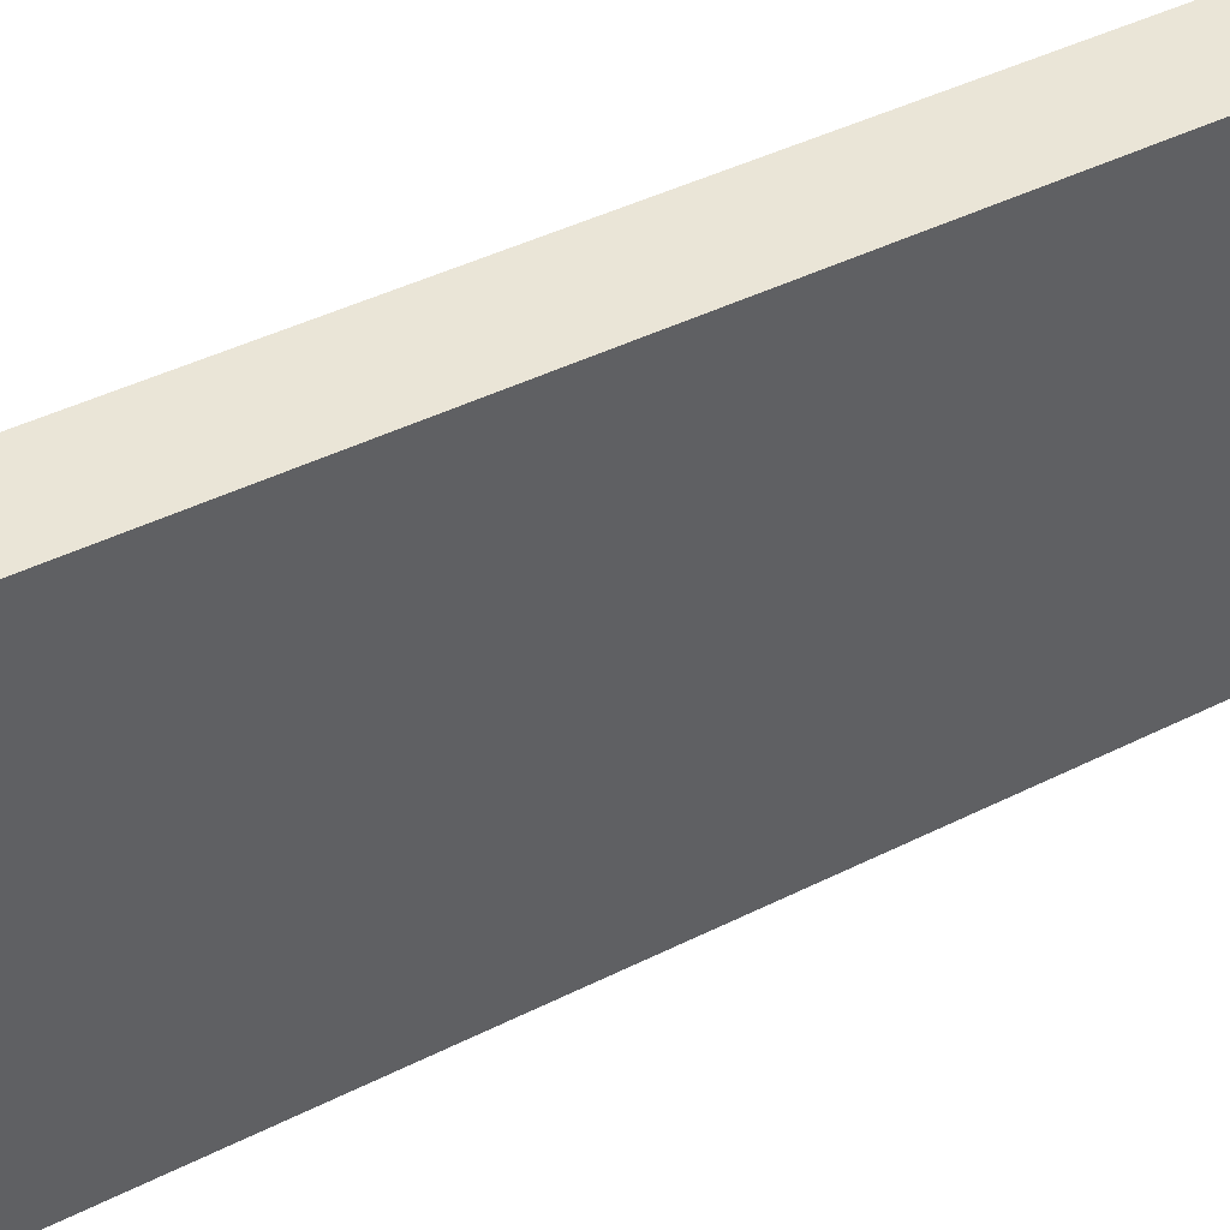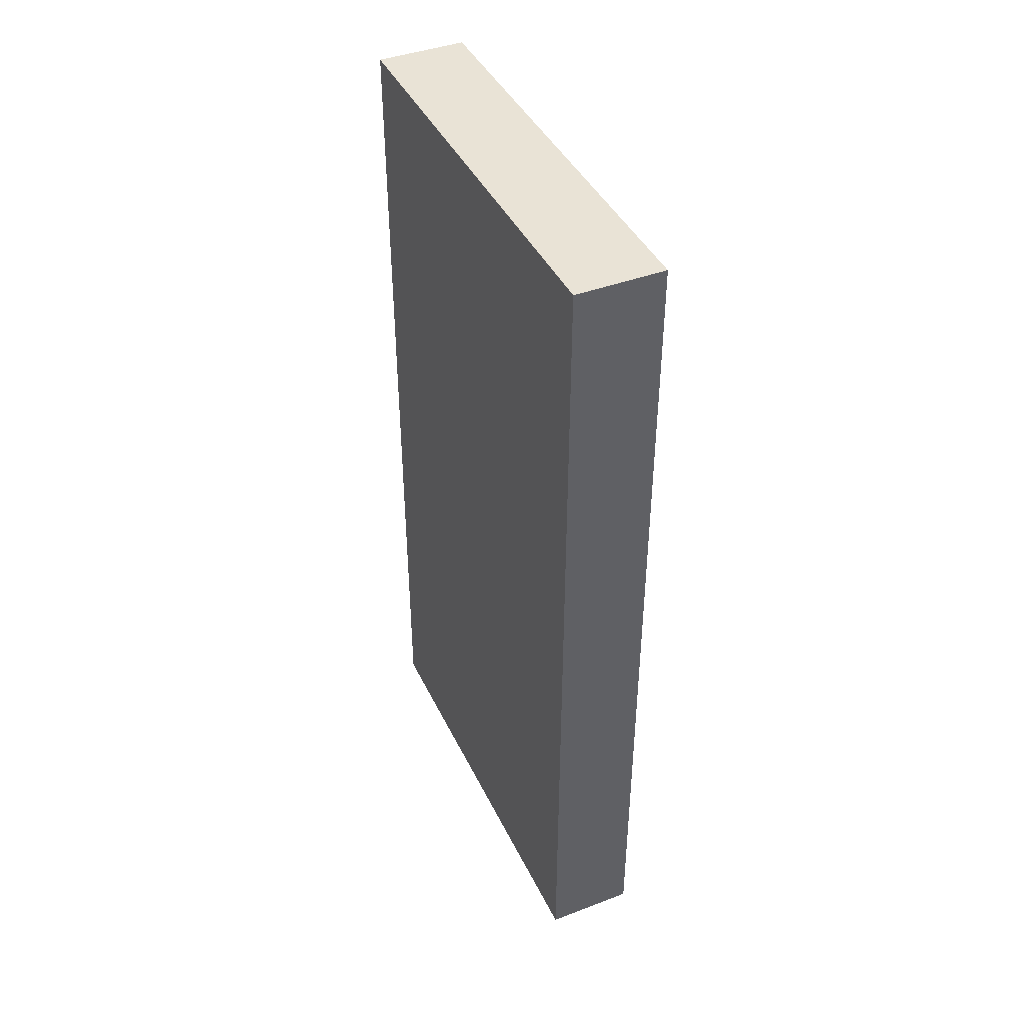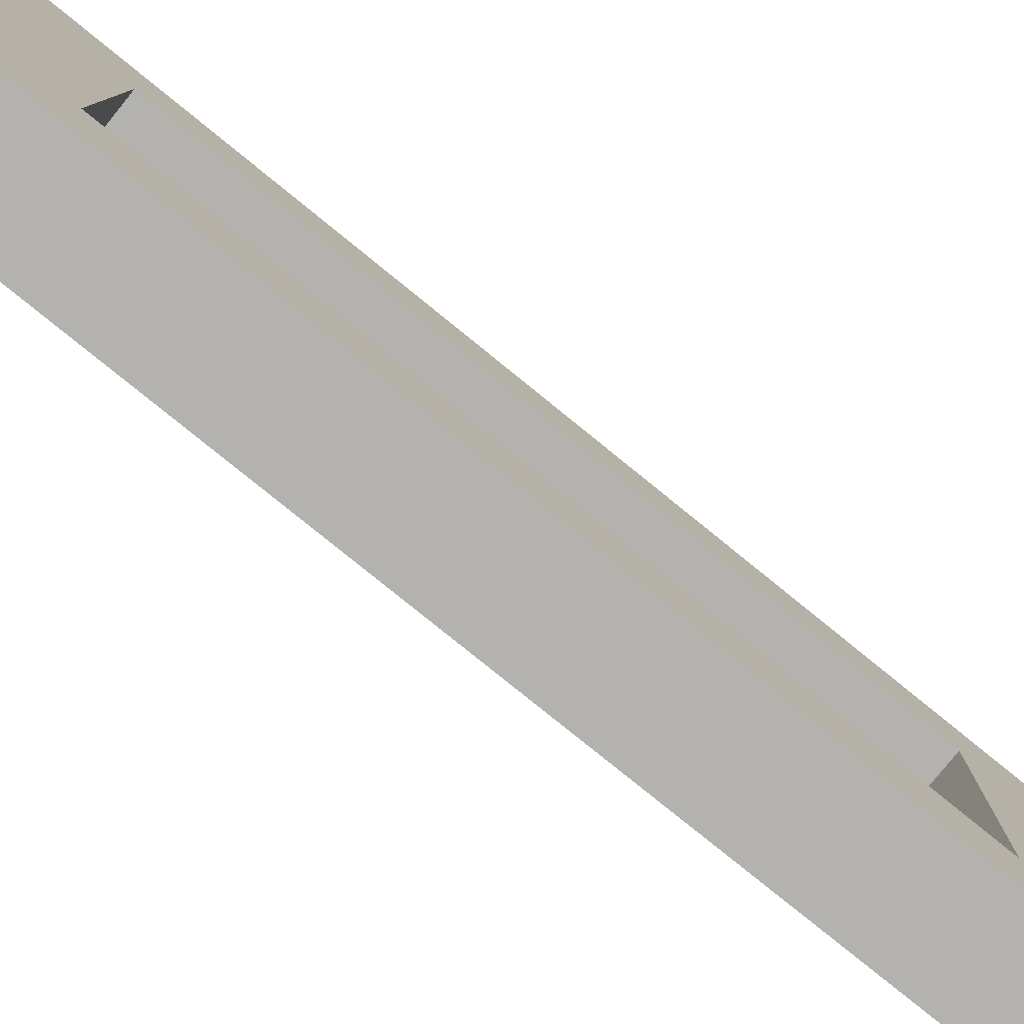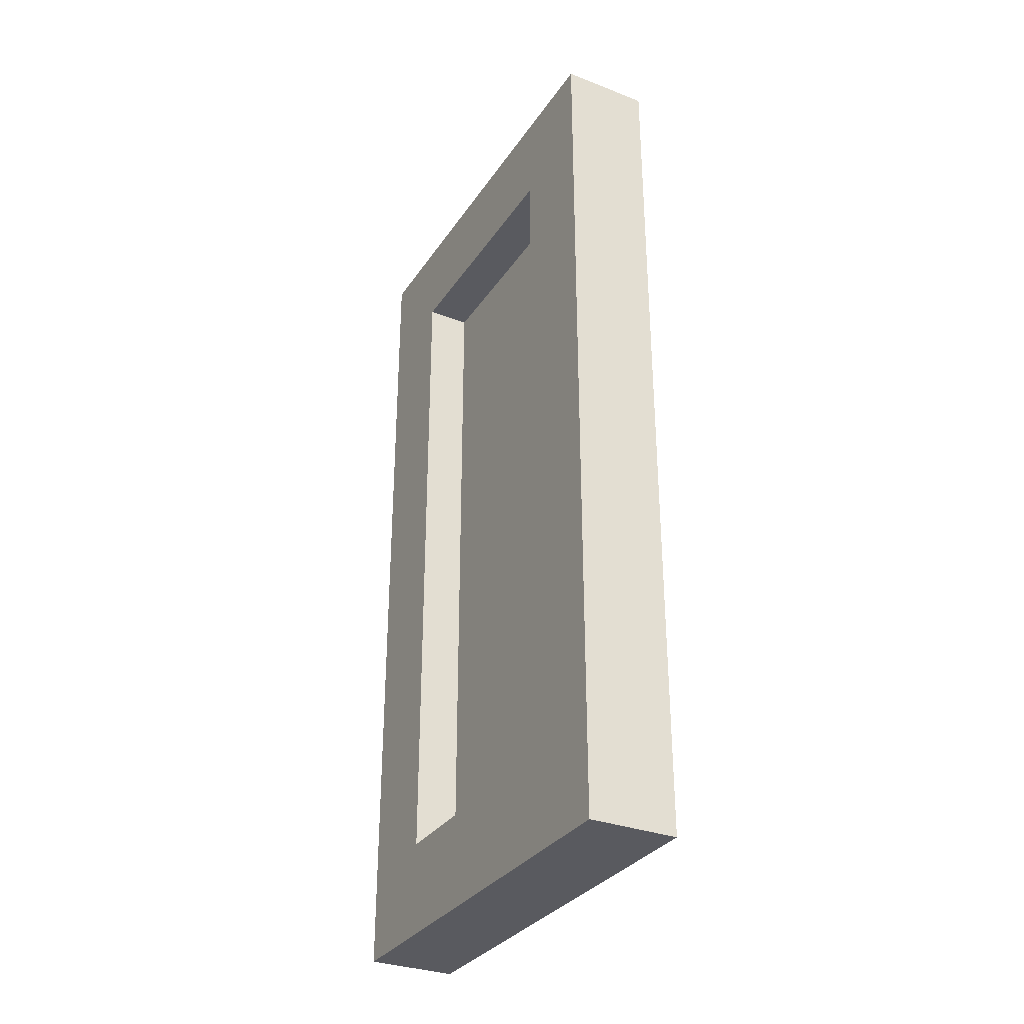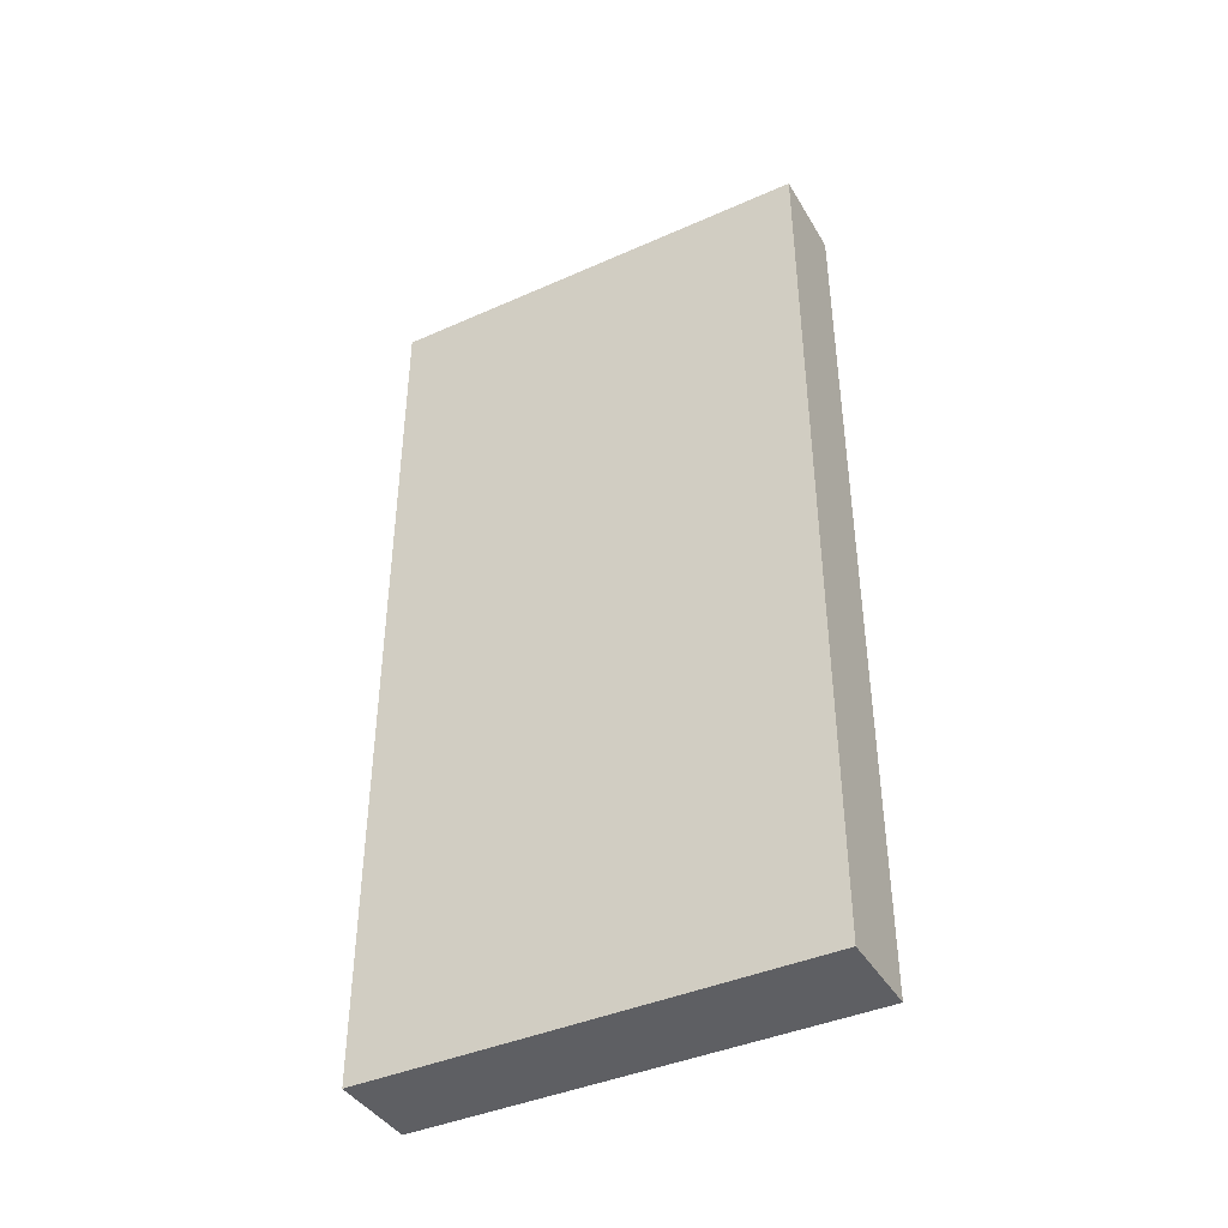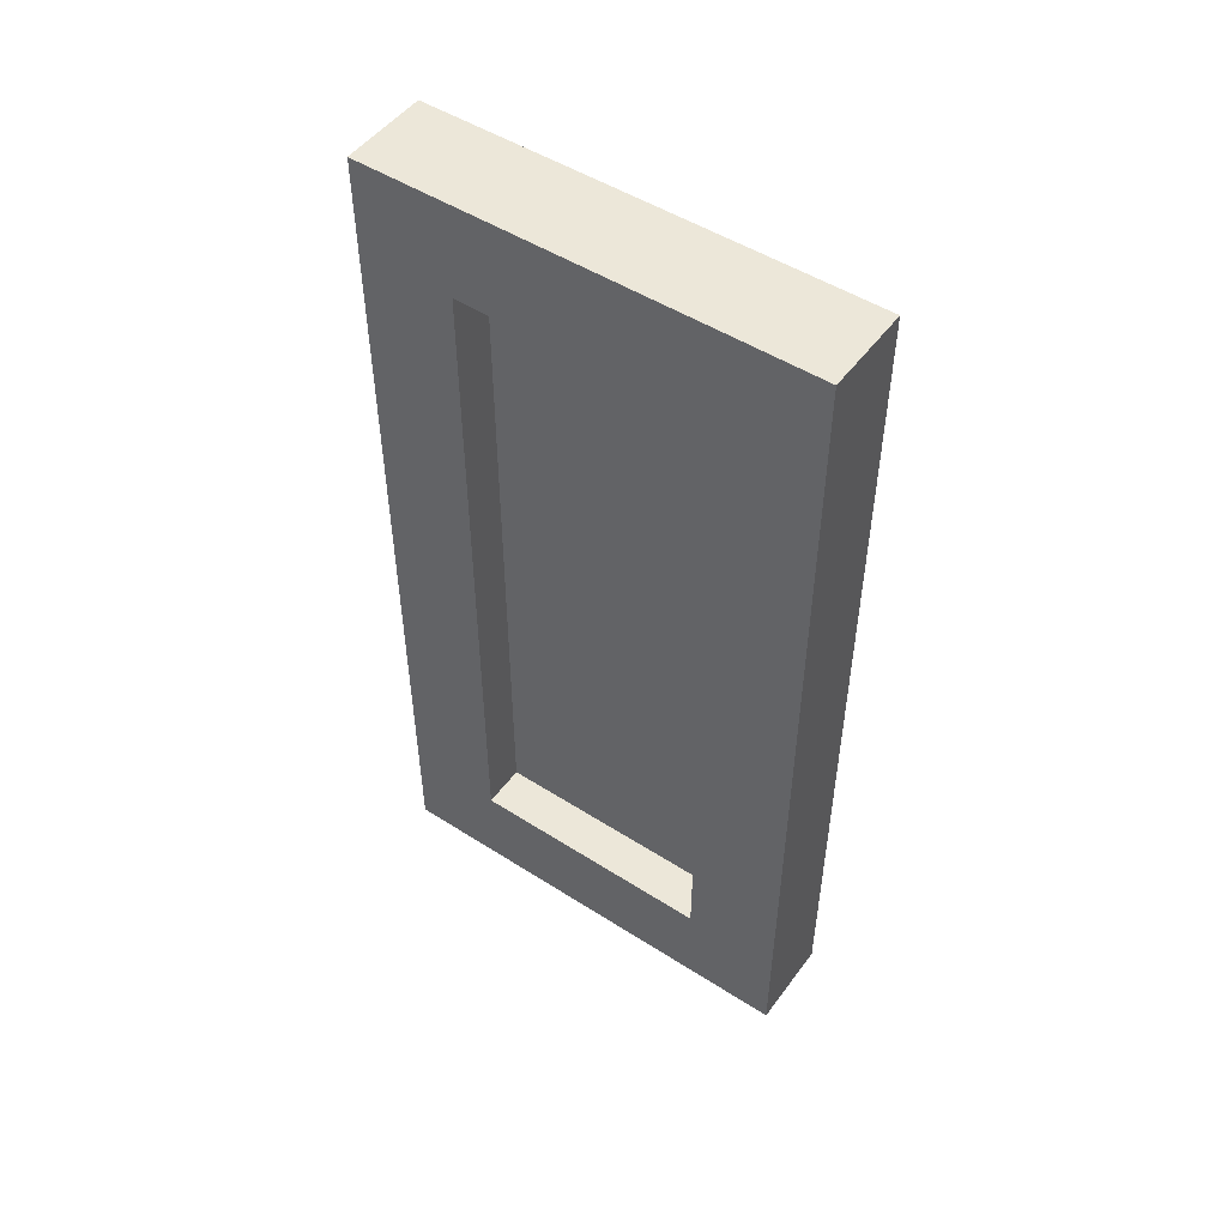
<metadata>
{"format":"obj","ext":"obj","renderer":"f3d","projection":"perspective","resolution":1024,"background":"white","views":[{"elev":44.1,"azim":59.7,"up":"+Z"},{"elev":42.3,"azim":155.7,"up":"+Y"},{"elev":-79.8,"azim":-129.0,"up":"+Z"},{"elev":-31.9,"azim":-28.3,"up":"+Y"},{"elev":-41.1,"azim":118.3,"up":"+Y"},{"elev":50.0,"azim":-54.9,"up":"+Y"}]}
</metadata>
<code>
g Mesh1 Group1 Model
v 0.05 0.5 -0
v 0 0.5 -0.25
v 0 0.5 -0
f 1 2 3
v 0.05 0.5 -0.25
f 2 1 4
v 0.05 0 -0.25
f 1 5 4
v 0.05 0 -0
f 5 1 6
v 0 0 -0
f 1 7 6
f 7 1 3
v 0 0.4458 -0.05424
f 3 8 7
f 8 3 2
v 0 0.4458 -0.1958
f 8 2 9
v 0 0.05424 -0.1958
f 9 2 10
v 0 0 -0.25
f 11 10 2
v 0 0.05424 -0.05424
f 11 12 10
f 7 12 11
f 12 7 8
v 0.025 0.05424 -0.05424
f 8 13 12
v 0.025 0.4458 -0.05424
f 13 8 14
v 0.025 0.4458 -0.1958
f 8 15 14
f 15 8 9
f 10 15 9
v 0.025 0.05424 -0.1958
f 15 10 16
f 10 13 16
f 13 10 12
f 13 15 16
f 15 13 14
f 5 7 11
f 7 5 6
f 2 5 11
f 5 2 4

</code>
